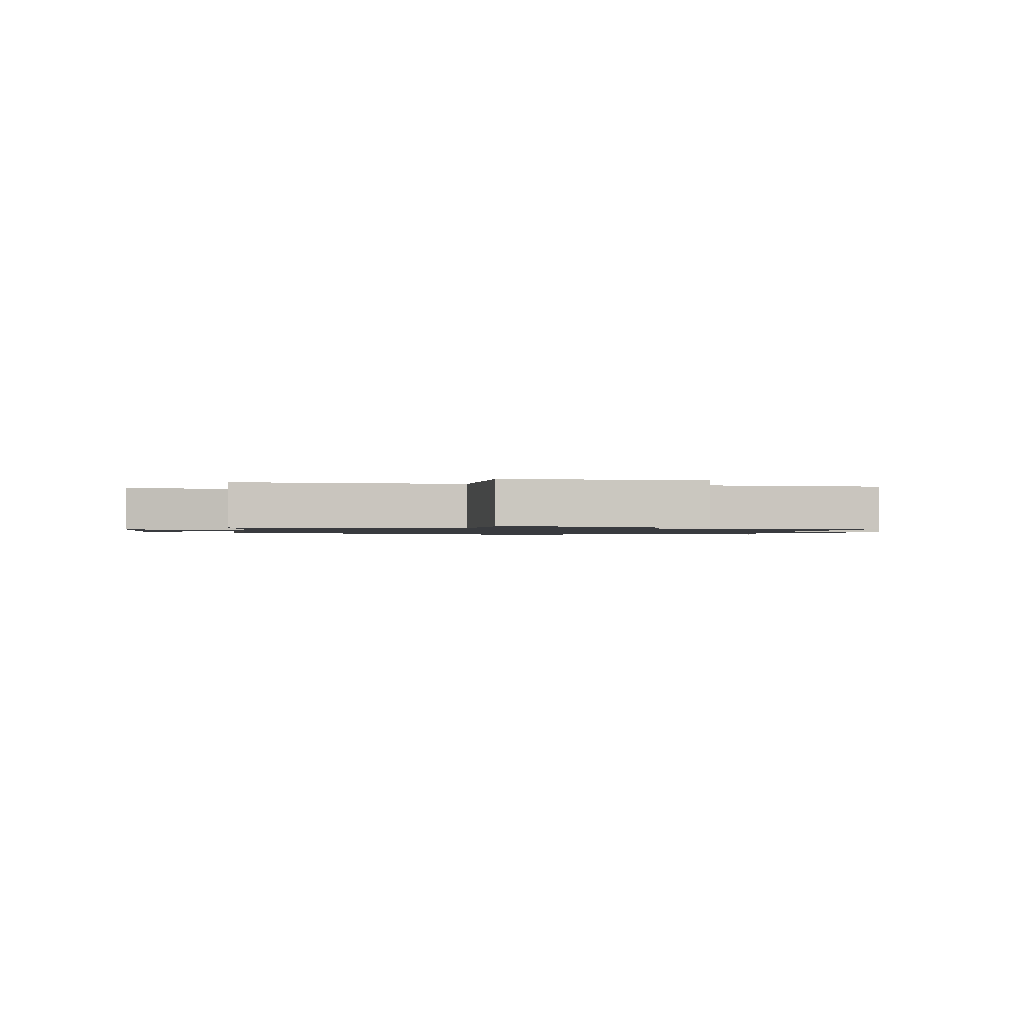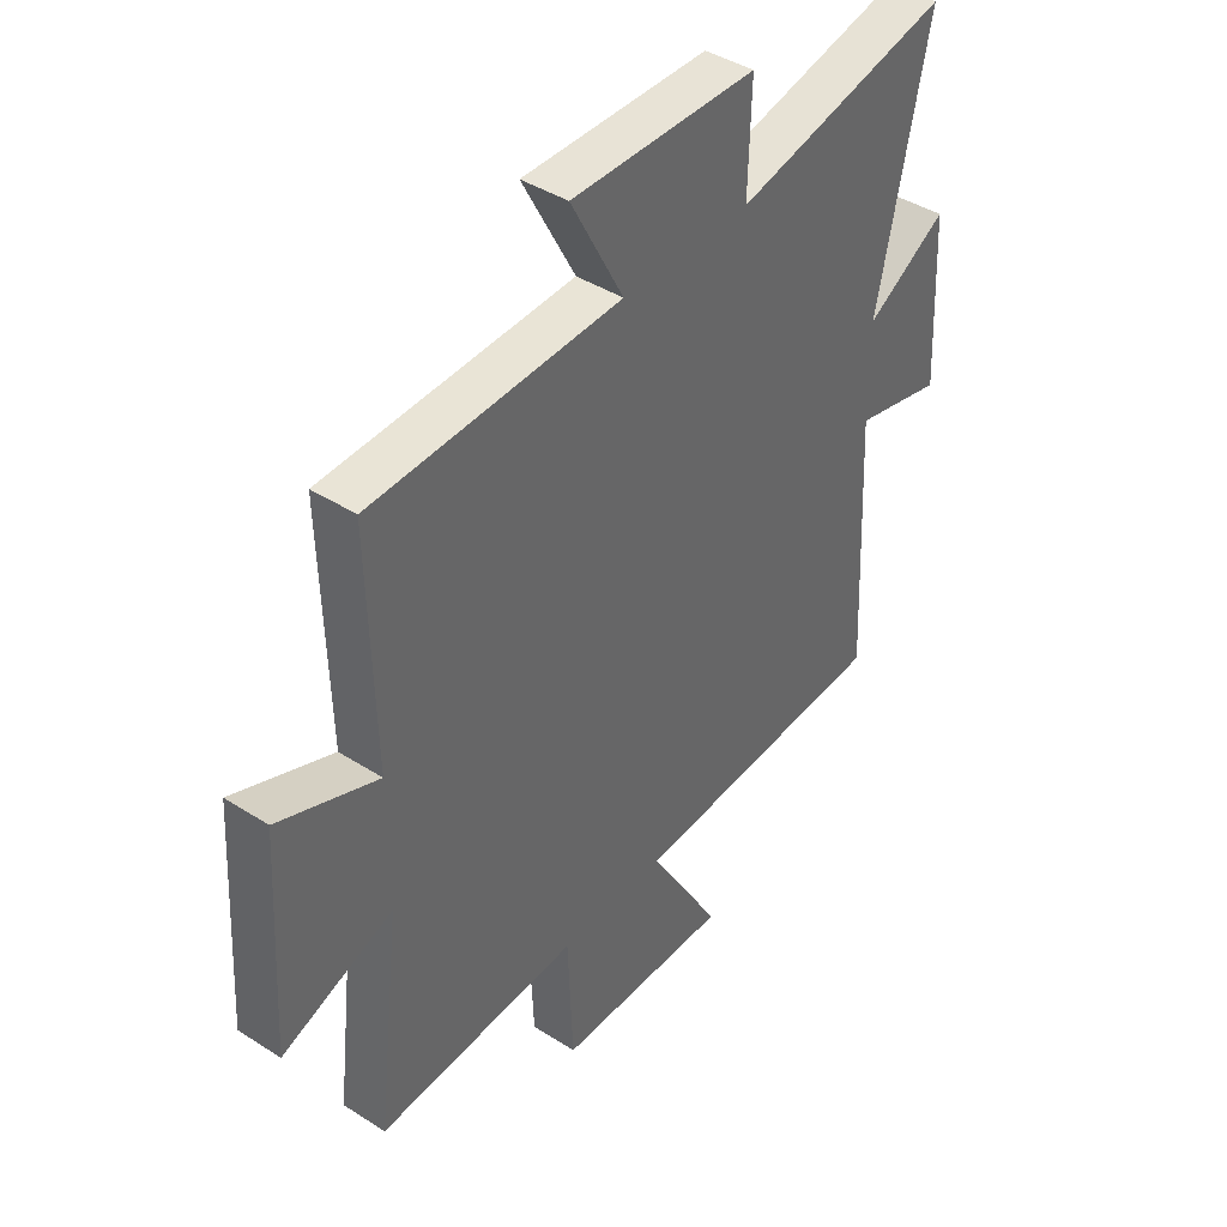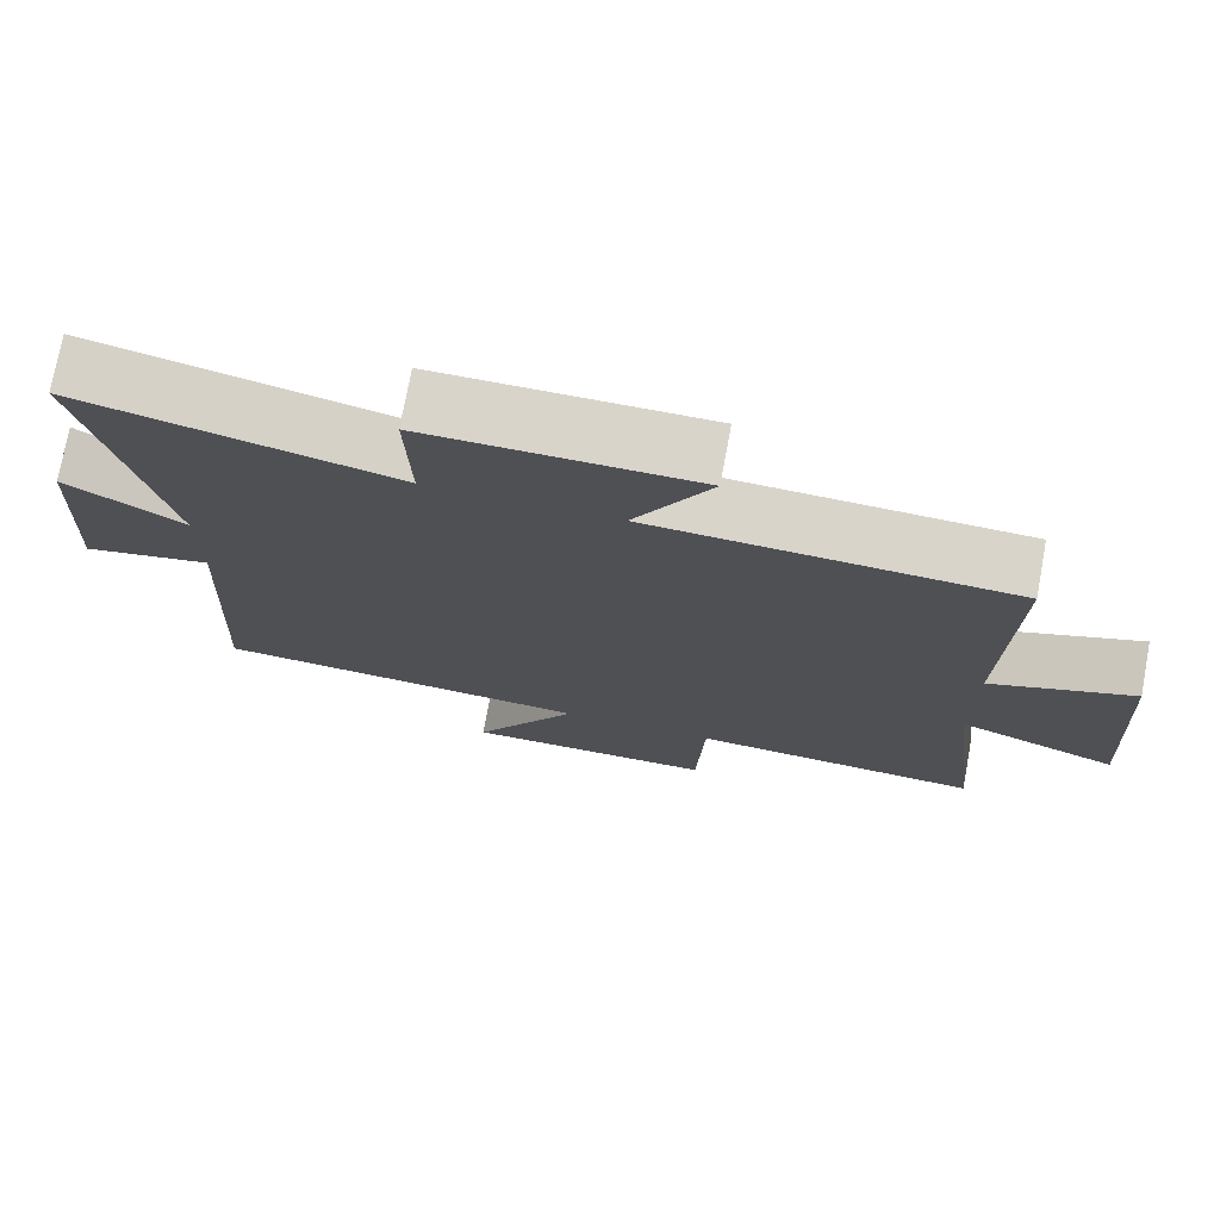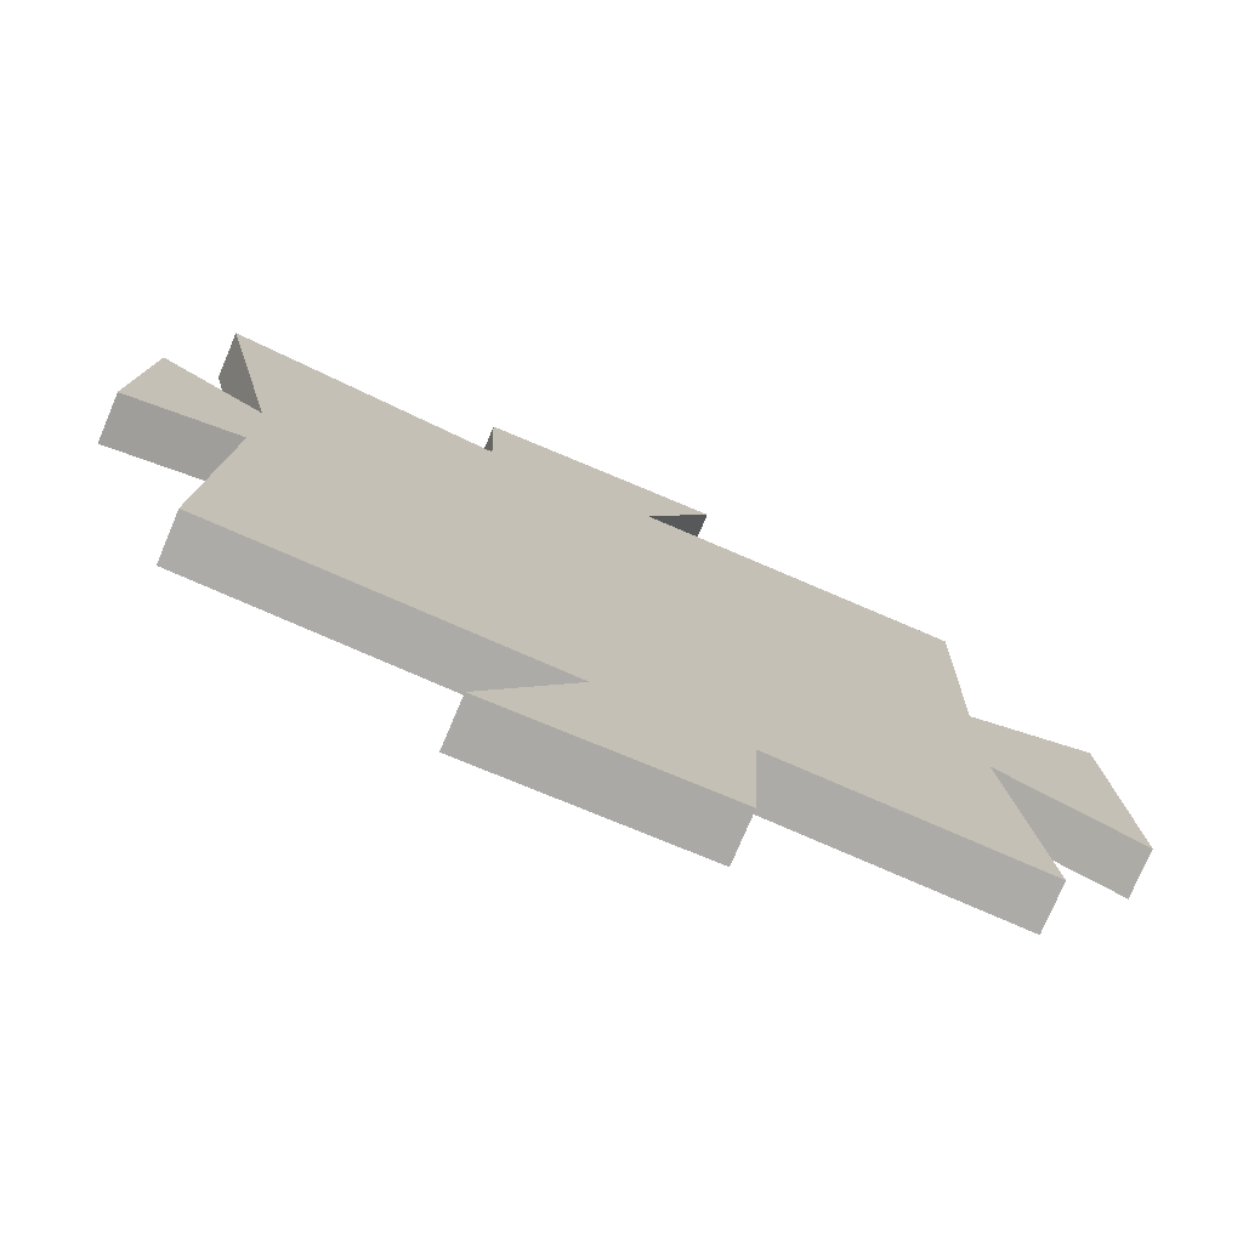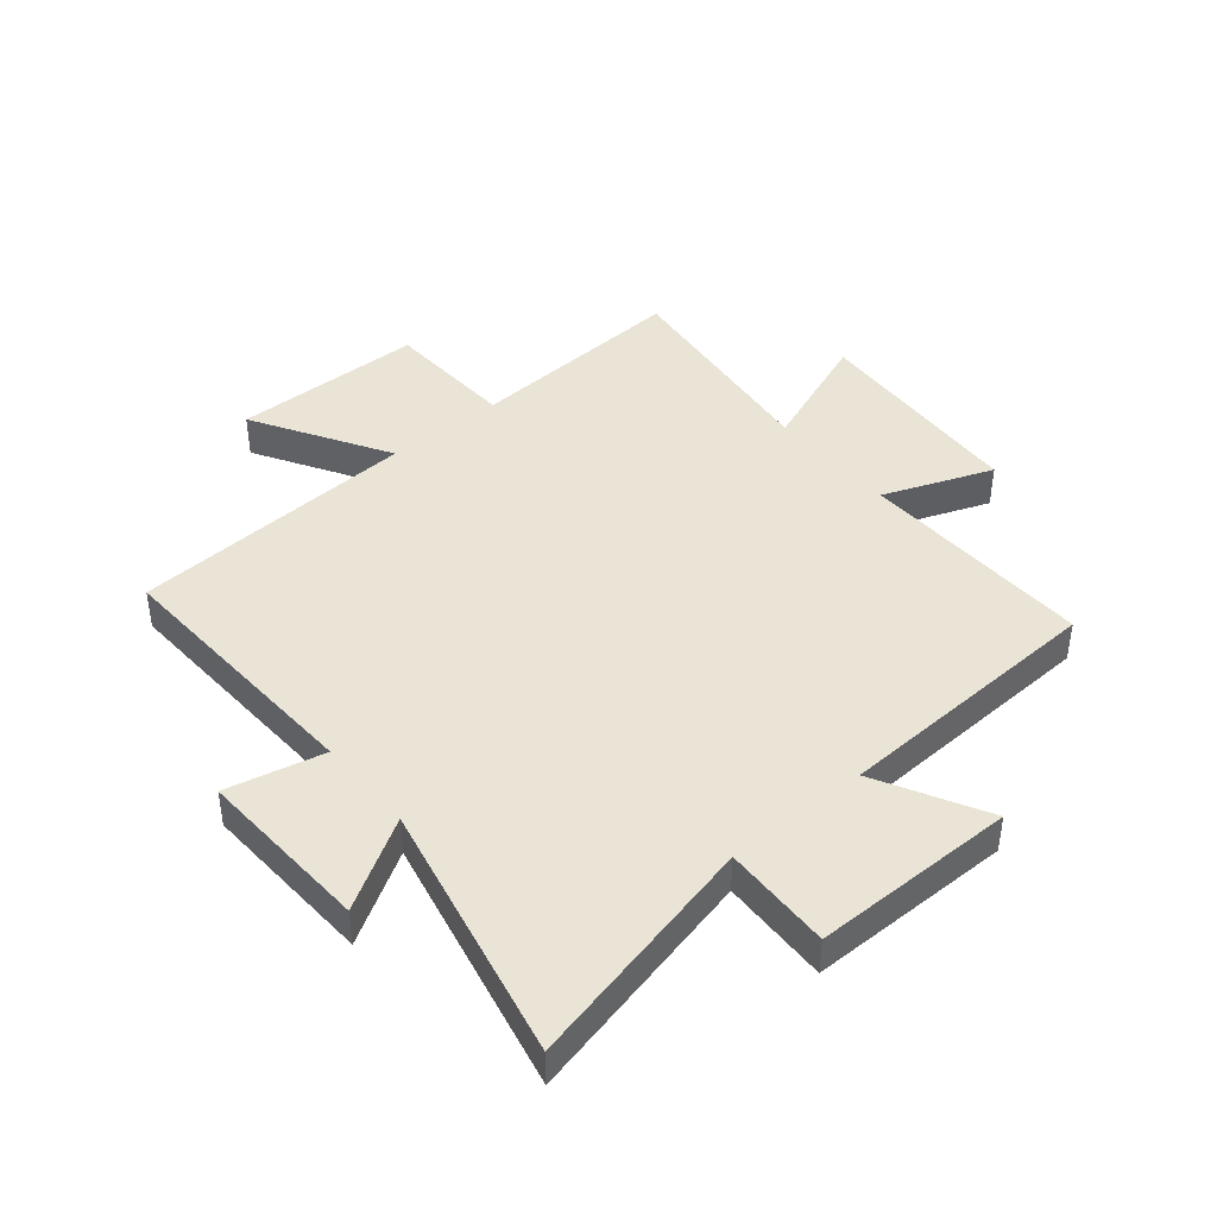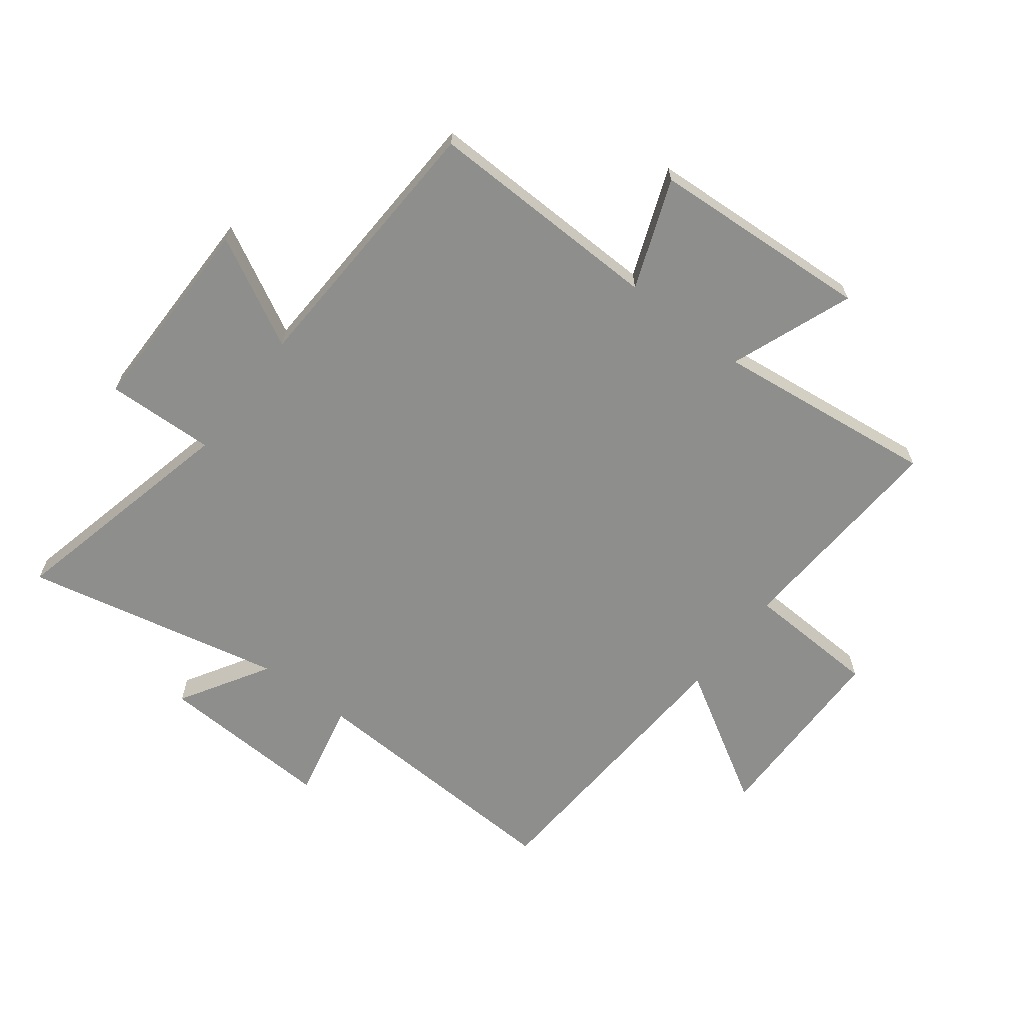
<metadata>
{"format":"obj","ext":"obj","renderer":"f3d","projection":"perspective","resolution":1024,"background":"white","views":[{"elev":-1.1,"azim":171.0,"up":"+Y"},{"elev":41.5,"azim":127.8,"up":"+Z"},{"elev":74.8,"azim":10.5,"up":"+Z"},{"elev":-75.7,"azim":-22.8,"up":"+Z"},{"elev":42.5,"azim":-39.7,"up":"+Y"},{"elev":-64.9,"azim":52.6,"up":"+Y"}]}
</metadata>
<code>
v -0.521 0.07 -0.47
v -0.5 0.07 -0.014
v -0.665 0.07 -0.051
v -0.651 0.07 0.245
v -0.5 0.07 0.154
v -0.595 0.07 0.594
v -0.193 0.07 0.5
v -0.199 0.07 0.684
v 0.145 0.07 0.684
v 0.047 0.07 0.5
v 0.51 0.07 0.479
v 0.5 0.07 0.078
v 0.685 0.07 0.149
v 0.707 0.07 -0.225
v 0.5 0.07 -0.146
v 0.544 0.07 -0.523
v 0.168 0.07 -0.5
v 0.158 0.07 -0.725
v -0.168 0.07 -0.729
v -0.032 0.07 -0.5
v -0.521 0 -0.47
v -0.5 0 -0.014
v -0.665 0 -0.051
v -0.651 0 0.245
v -0.5 0 0.154
v -0.595 0 0.594
v -0.193 0 0.5
v -0.199 0 0.684
v 0.145 0 0.684
v 0.047 0 0.5
v 0.51 0 0.479
v 0.5 0 0.078
v 0.685 0 0.149
v 0.707 0 -0.225
v 0.5 0 -0.146
v 0.544 0 -0.523
v 0.168 0 -0.5
v 0.158 0 -0.725
v -0.168 0 -0.729
v -0.032 0 -0.5
f 17 18 19 20
f 17 20 1 2
f 15 16 17 2
f 12 13 14 15
f 12 15 2
f 10 11 12 2
f 7 8 9 10
f 7 10 2 3
f 5 6 7
f 5 7 3
f 3 4 5
f 40 39 38 37
f 22 21 40 37
f 22 37 36 35
f 35 34 33 32
f 22 35 32
f 22 32 31 30
f 30 29 28 27
f 23 22 30 27
f 27 26 25
f 23 27 25
f 25 24 23
f 1 21 22 2
f 2 22 23 3
f 3 23 24 4
f 4 24 25 5
f 5 25 26 6
f 6 26 27 7
f 7 27 28 8
f 8 28 29 9
f 9 29 30 10
f 10 30 31 11
f 11 31 32 12
f 12 32 33 13
f 13 33 34 14
f 14 34 35 15
f 15 35 36 16
f 16 36 37 17
f 17 37 38 18
f 18 38 39 19
f 19 39 40 20
f 20 40 21 1

</code>
